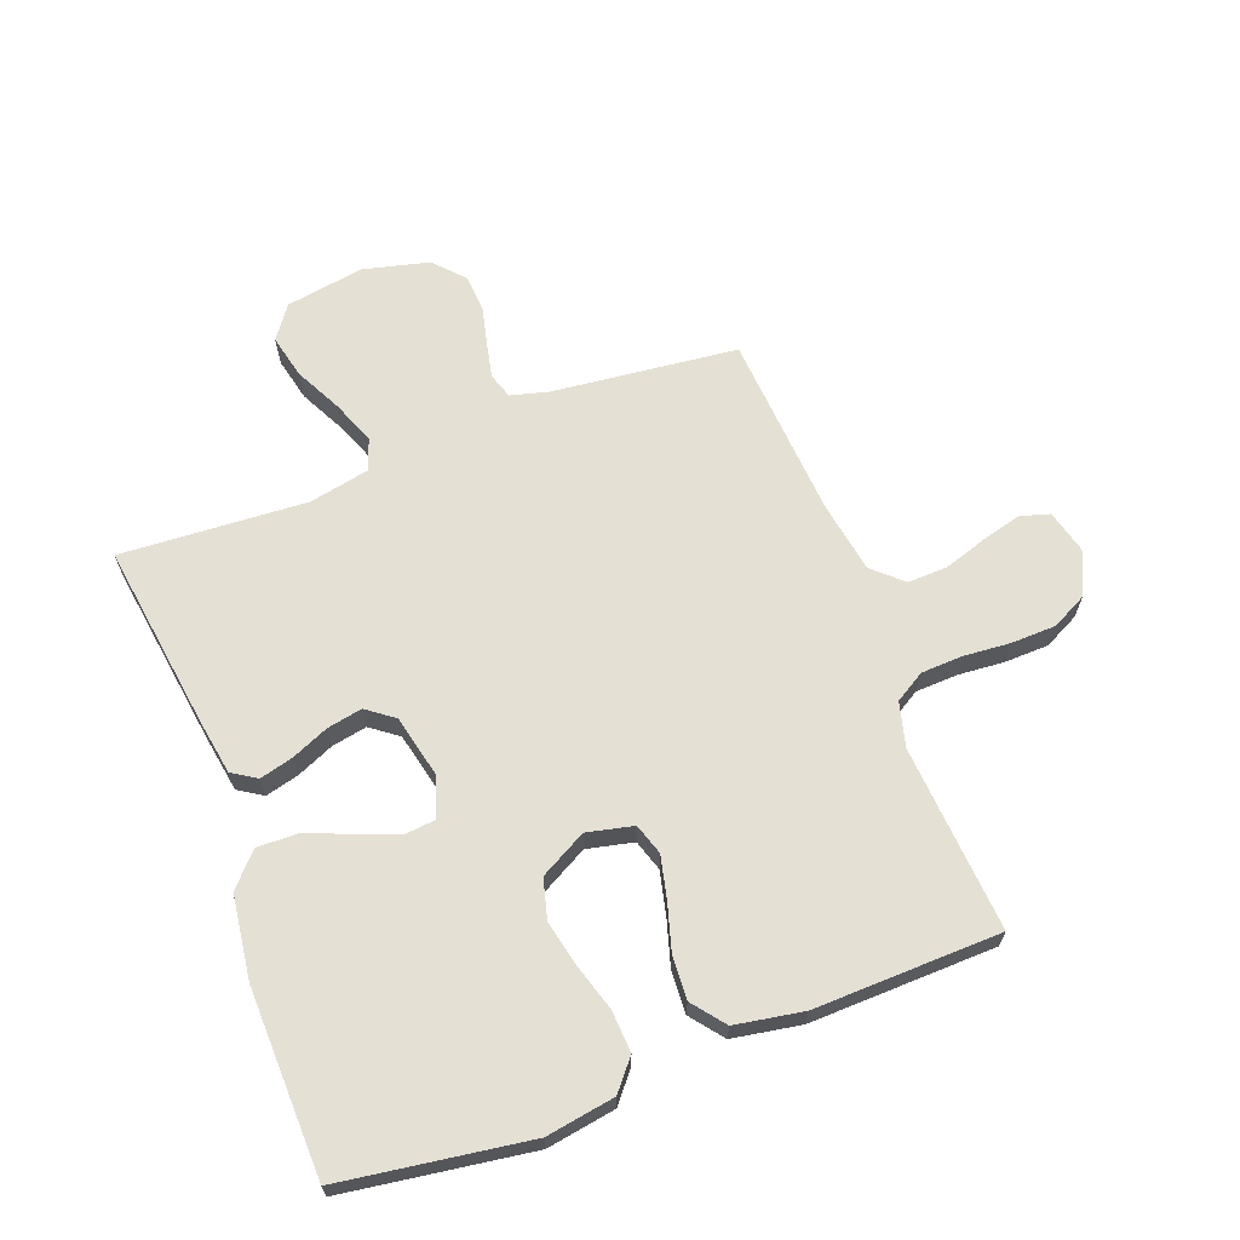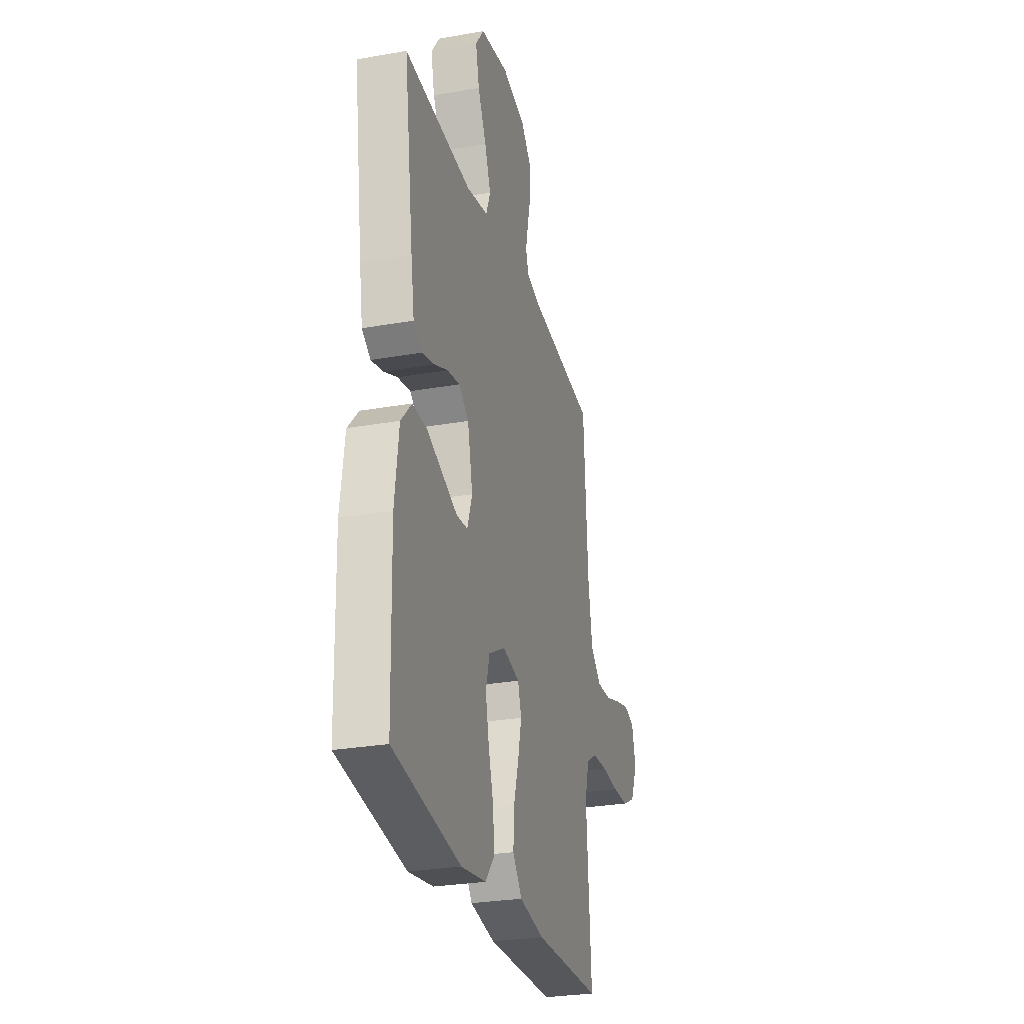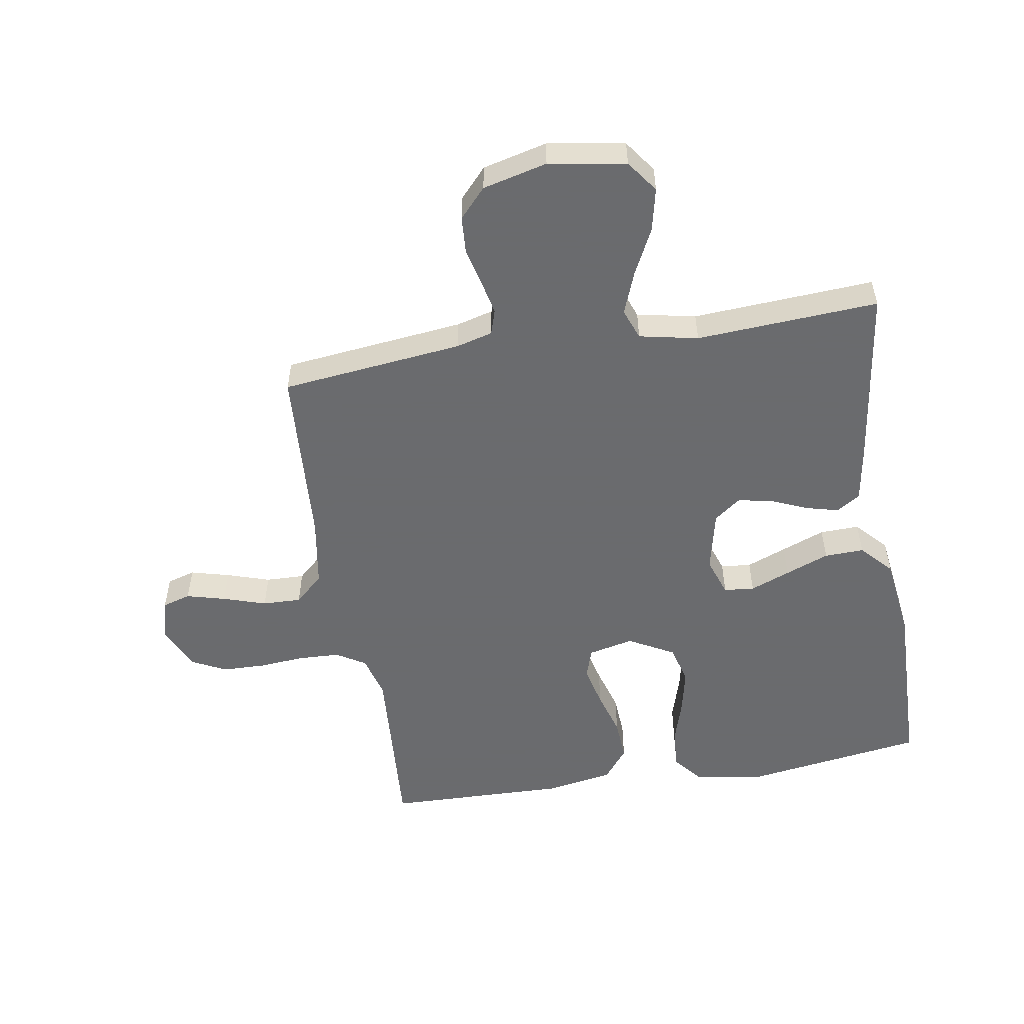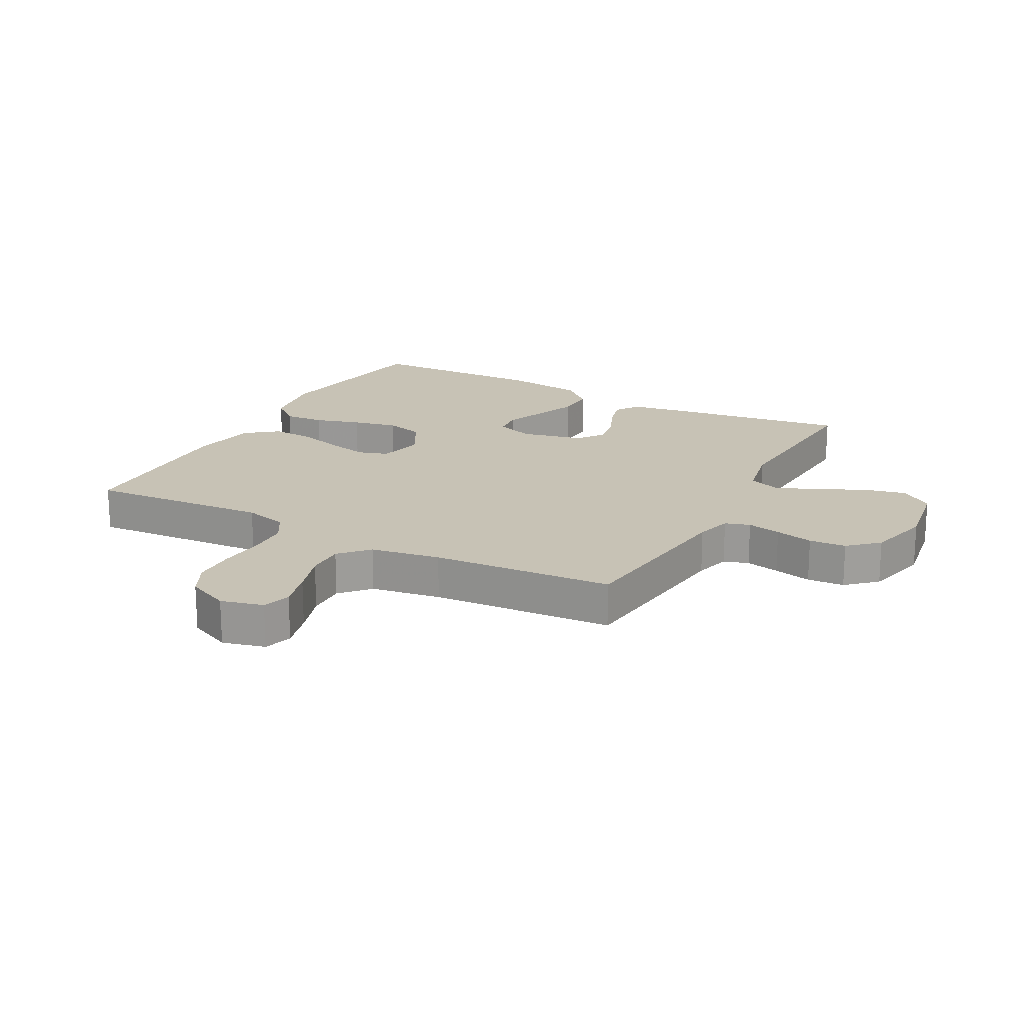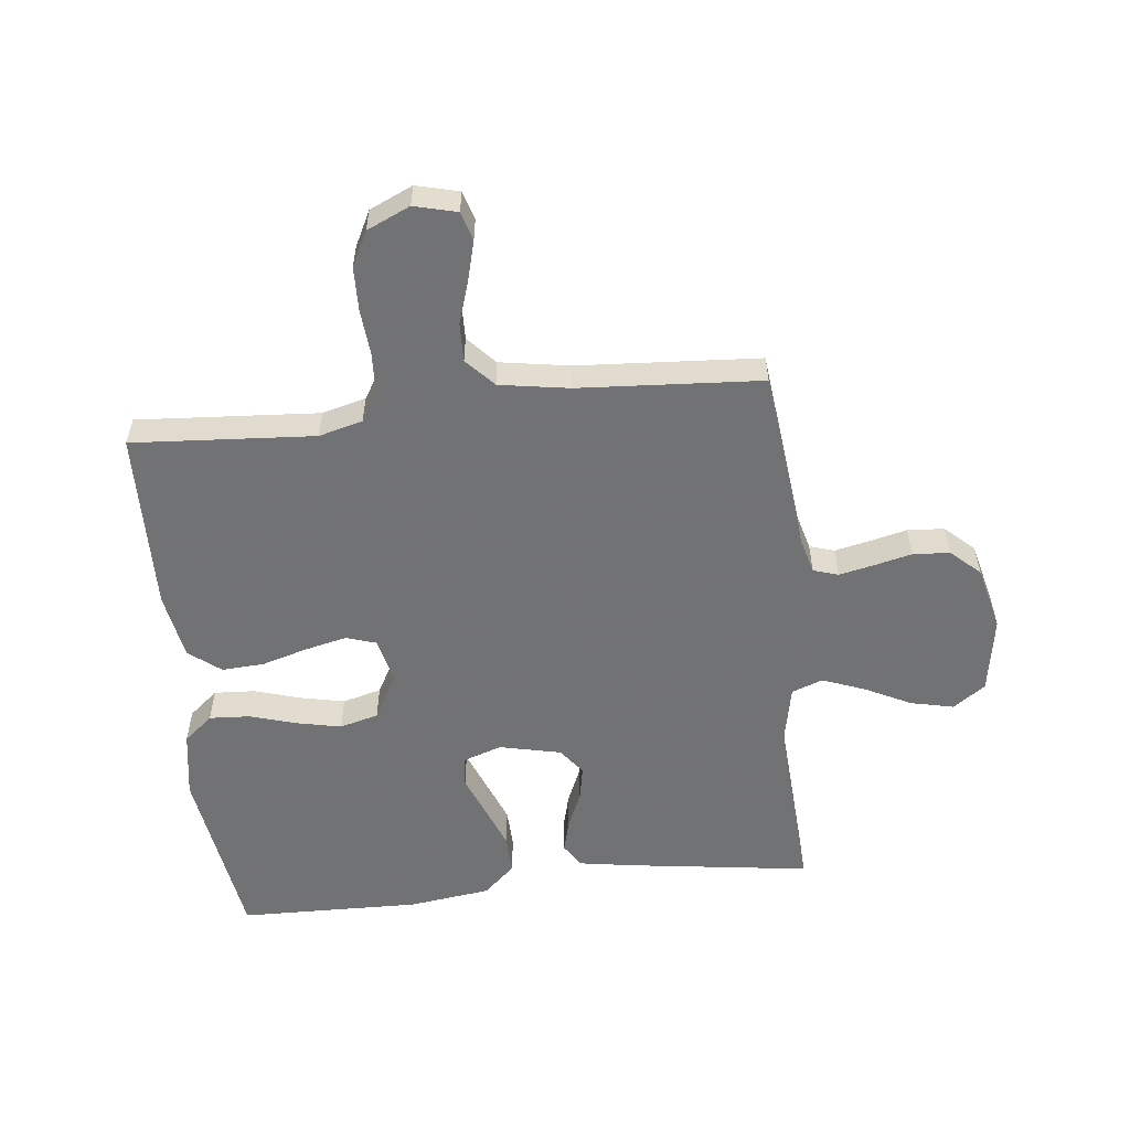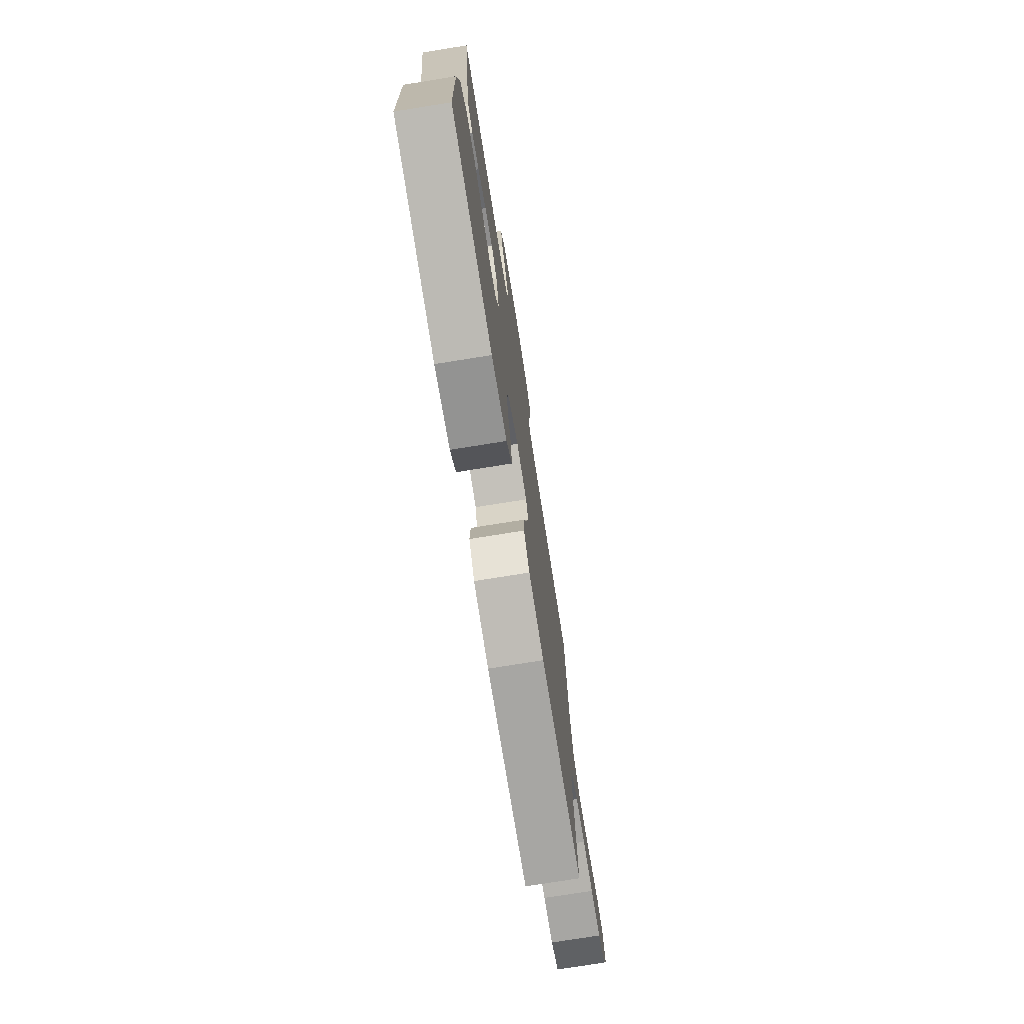
<metadata>
{"format":"obj","ext":"obj","renderer":"f3d","projection":"perspective","resolution":1024,"background":"white","views":[{"elev":65.5,"azim":159.3,"up":"+Y"},{"elev":-27.9,"azim":105.1,"up":"+Z"},{"elev":-53.3,"azim":9.5,"up":"+Y"},{"elev":19.0,"azim":-61.7,"up":"+Y"},{"elev":-55.6,"azim":-83.6,"up":"+Y"},{"elev":-75.6,"azim":99.1,"up":"+Z"}]}
</metadata>
<code>
v 0.5 0.07 0.5
v 0.458 0.07 0.2
v 0.443 0.07 0.109
v 0.404 0.07 0.084
v 0.35 0.07 0.098
v 0.29 0.07 0.124
v 0.233 0.07 0.135
v 0.189 0.07 0.102
v 0.166 0.07 0
v 0.188 0.07 -0.064
v 0.238 0.07 -0.069
v 0.304 0.07 -0.043
v 0.376 0.07 -0.015
v 0.441 0.07 -0.013
v 0.489 0.07 -0.065
v 0.507 0.07 -0.2
v 0.5 0.07 -0.5
v 0.2 0.07 -0.544
v 0.089 0.07 -0.526
v 0.049 0.07 -0.478
v 0.053 0.07 -0.411
v 0.076 0.07 -0.335
v 0.092 0.07 -0.261
v 0.075 0.07 -0.197
v 0 0.07 -0.156
v -0.075 0.07 -0.173
v -0.091 0.07 -0.223
v -0.075 0.07 -0.292
v -0.053 0.07 -0.367
v -0.049 0.07 -0.437
v -0.09 0.07 -0.489
v -0.2 0.07 -0.508
v -0.5 0.07 -0.5
v -0.479 0.07 -0.2
v -0.498 0.07 -0.128
v -0.546 0.07 -0.099
v -0.614 0.07 -0.096
v -0.689 0.07 -0.102
v -0.761 0.07 -0.1
v -0.818 0.07 -0.071
v -0.85 0.07 0
v -0.832 0.07 0.07
v -0.785 0.07 0.084
v -0.721 0.07 0.067
v -0.65 0.07 0.044
v -0.586 0.07 0.042
v -0.539 0.07 0.085
v -0.52 0.07 0.2
v -0.5 0.07 0.5
v -0.2 0.07 0.533
v -0.14 0.07 0.549
v -0.127 0.07 0.59
v -0.139 0.07 0.646
v -0.154 0.07 0.709
v -0.15 0.07 0.77
v -0.106 0.07 0.818
v 0 0.07 0.844
v 0.127 0.07 0.823
v 0.165 0.07 0.77
v 0.149 0.07 0.699
v 0.111 0.07 0.623
v 0.084 0.07 0.553
v 0.103 0.07 0.502
v 0.2 0.07 0.482
v 0.5 0 0.5
v 0.458 0 0.2
v 0.443 0 0.109
v 0.404 0 0.084
v 0.35 0 0.098
v 0.29 0 0.124
v 0.233 0 0.135
v 0.189 0 0.102
v 0.166 0 0
v 0.188 0 -0.064
v 0.238 0 -0.069
v 0.304 0 -0.043
v 0.376 0 -0.015
v 0.441 0 -0.013
v 0.489 0 -0.065
v 0.507 0 -0.2
v 0.5 0 -0.5
v 0.2 0 -0.544
v 0.089 0 -0.526
v 0.049 0 -0.478
v 0.053 0 -0.411
v 0.076 0 -0.335
v 0.092 0 -0.261
v 0.075 0 -0.197
v 0 0 -0.156
v -0.075 0 -0.173
v -0.091 0 -0.223
v -0.075 0 -0.292
v -0.053 0 -0.367
v -0.049 0 -0.437
v -0.09 0 -0.489
v -0.2 0 -0.508
v -0.5 0 -0.5
v -0.479 0 -0.2
v -0.498 0 -0.128
v -0.546 0 -0.099
v -0.614 0 -0.096
v -0.689 0 -0.102
v -0.761 0 -0.1
v -0.818 0 -0.071
v -0.85 0 0
v -0.832 0 0.07
v -0.785 0 0.084
v -0.721 0 0.067
v -0.65 0 0.044
v -0.586 0 0.042
v -0.539 0 0.085
v -0.52 0 0.2
v -0.5 0 0.5
v -0.2 0 0.533
v -0.14 0 0.549
v -0.127 0 0.59
v -0.139 0 0.646
v -0.154 0 0.709
v -0.15 0 0.77
v -0.106 0 0.818
v 0 0 0.844
v 0.127 0 0.823
v 0.165 0 0.77
v 0.149 0 0.699
v 0.111 0 0.623
v 0.084 0 0.553
v 0.103 0 0.502
v 0.2 0 0.482
f 59 60 61
f 58 59 61
f 57 58 61
f 56 57 61
f 55 56 61
f 54 55 61
f 53 54 61
f 52 53 61 62
f 51 52 62 63
f 48 49 50
f 51 63 64
f 50 51 64
f 48 50 64
f 47 48 64
f 43 44 45
f 42 43 45
f 41 42 45
f 40 41 45
f 39 40 45
f 38 39 45
f 37 38 45
f 36 37 45 46
f 47 64 1
f 46 47 1
f 36 46 1
f 35 36 1
f 32 33 34
f 31 32 34
f 30 31 34
f 29 30 34
f 28 29 34
f 20 21 22
f 19 20 22
f 18 19 22
f 17 18 22
f 16 17 22
f 15 16 22
f 14 15 22
f 13 14 22
f 12 13 22
f 11 12 22
f 10 11 22 23
f 9 10 23 24
f 4 5 6
f 3 4 6
f 2 3 6
f 1 2 6
f 1 6 7
f 35 1 7 8
f 27 28 34 35
f 26 27 35
f 35 8 9
f 26 35 9
f 25 26 9
f 9 24 25
f 125 124 123
f 125 123 122
f 125 122 121
f 125 121 120
f 125 120 119
f 125 119 118
f 125 118 117
f 126 125 117 116
f 127 126 116 115
f 114 113 112
f 128 127 115
f 128 115 114
f 128 114 112
f 128 112 111
f 109 108 107
f 109 107 106
f 109 106 105
f 109 105 104
f 109 104 103
f 109 103 102
f 109 102 101
f 110 109 101 100
f 65 128 111
f 65 111 110
f 65 110 100
f 65 100 99
f 98 97 96
f 98 96 95
f 98 95 94
f 98 94 93
f 98 93 92
f 86 85 84
f 86 84 83
f 86 83 82
f 86 82 81
f 86 81 80
f 86 80 79
f 86 79 78
f 86 78 77
f 86 77 76
f 86 76 75
f 87 86 75 74
f 88 87 74 73
f 70 69 68
f 70 68 67
f 70 67 66
f 70 66 65
f 71 70 65
f 72 71 65 99
f 99 98 92 91
f 99 91 90
f 73 72 99
f 73 99 90
f 73 90 89
f 89 88 73
f 1 65 66 2
f 2 66 67 3
f 3 67 68 4
f 4 68 69 5
f 5 69 70 6
f 6 70 71 7
f 7 71 72 8
f 8 72 73 9
f 9 73 74 10
f 10 74 75 11
f 11 75 76 12
f 12 76 77 13
f 13 77 78 14
f 14 78 79 15
f 15 79 80 16
f 16 80 81 17
f 17 81 82 18
f 18 82 83 19
f 19 83 84 20
f 20 84 85 21
f 21 85 86 22
f 22 86 87 23
f 23 87 88 24
f 24 88 89 25
f 25 89 90 26
f 26 90 91 27
f 27 91 92 28
f 28 92 93 29
f 29 93 94 30
f 30 94 95 31
f 31 95 96 32
f 32 96 97 33
f 33 97 98 34
f 34 98 99 35
f 35 99 100 36
f 36 100 101 37
f 37 101 102 38
f 38 102 103 39
f 39 103 104 40
f 40 104 105 41
f 41 105 106 42
f 42 106 107 43
f 43 107 108 44
f 44 108 109 45
f 45 109 110 46
f 46 110 111 47
f 47 111 112 48
f 48 112 113 49
f 49 113 114 50
f 50 114 115 51
f 51 115 116 52
f 52 116 117 53
f 53 117 118 54
f 54 118 119 55
f 55 119 120 56
f 56 120 121 57
f 57 121 122 58
f 58 122 123 59
f 59 123 124 60
f 60 124 125 61
f 61 125 126 62
f 62 126 127 63
f 63 127 128 64
f 64 128 65 1

</code>
